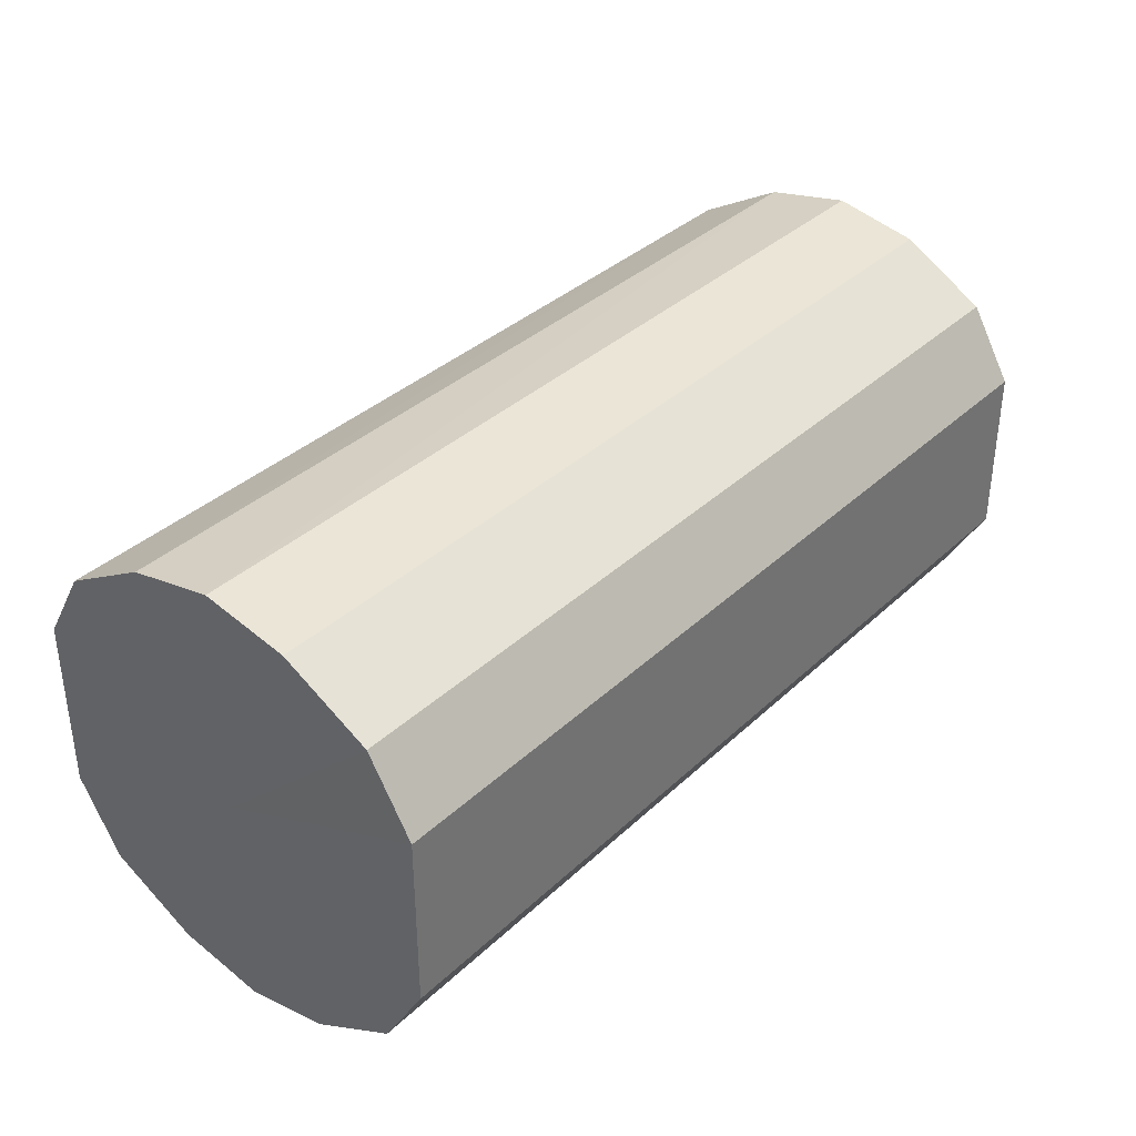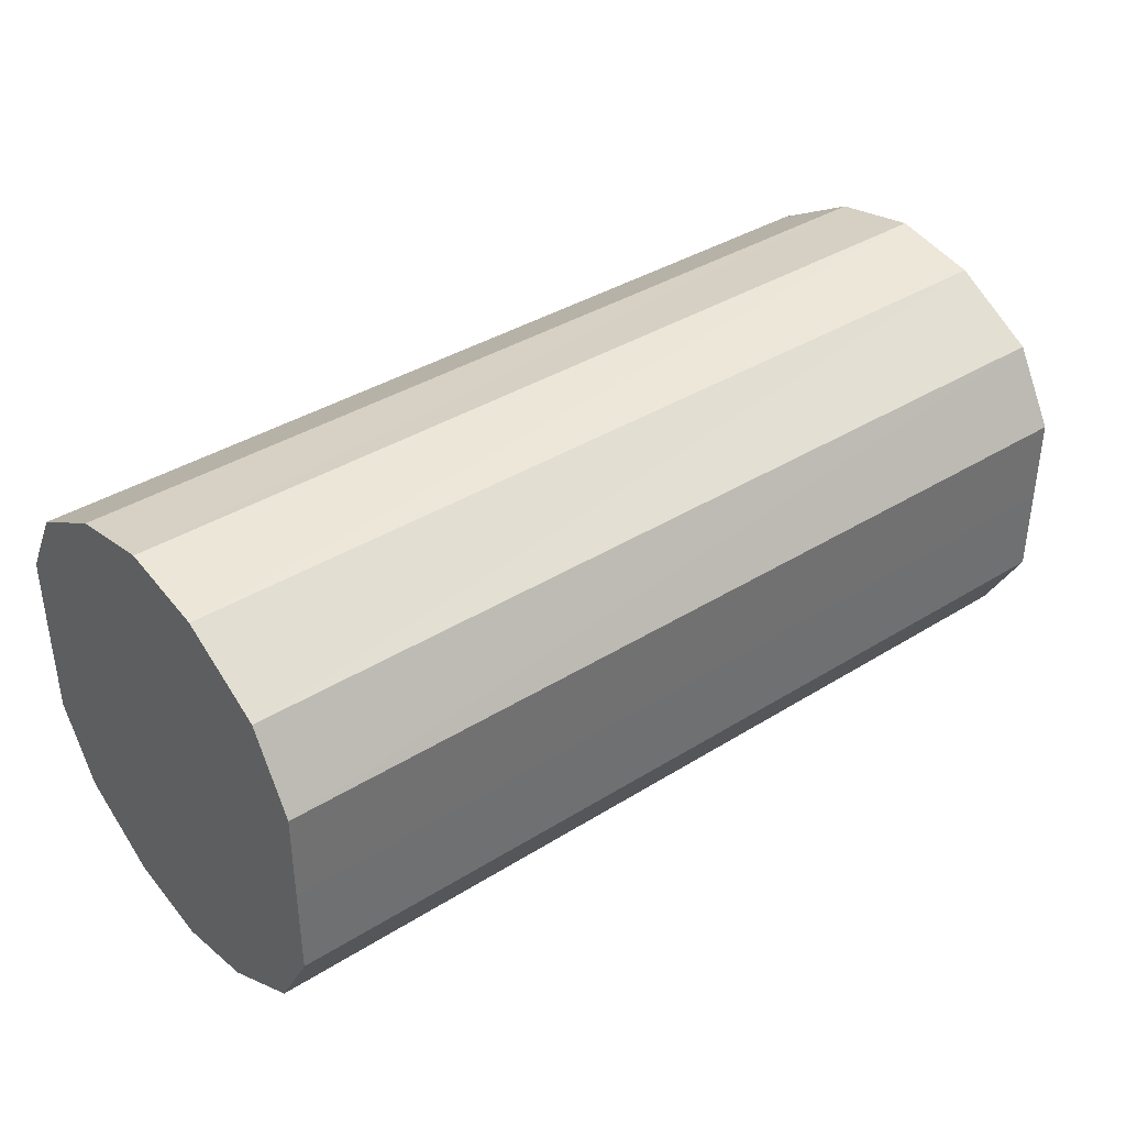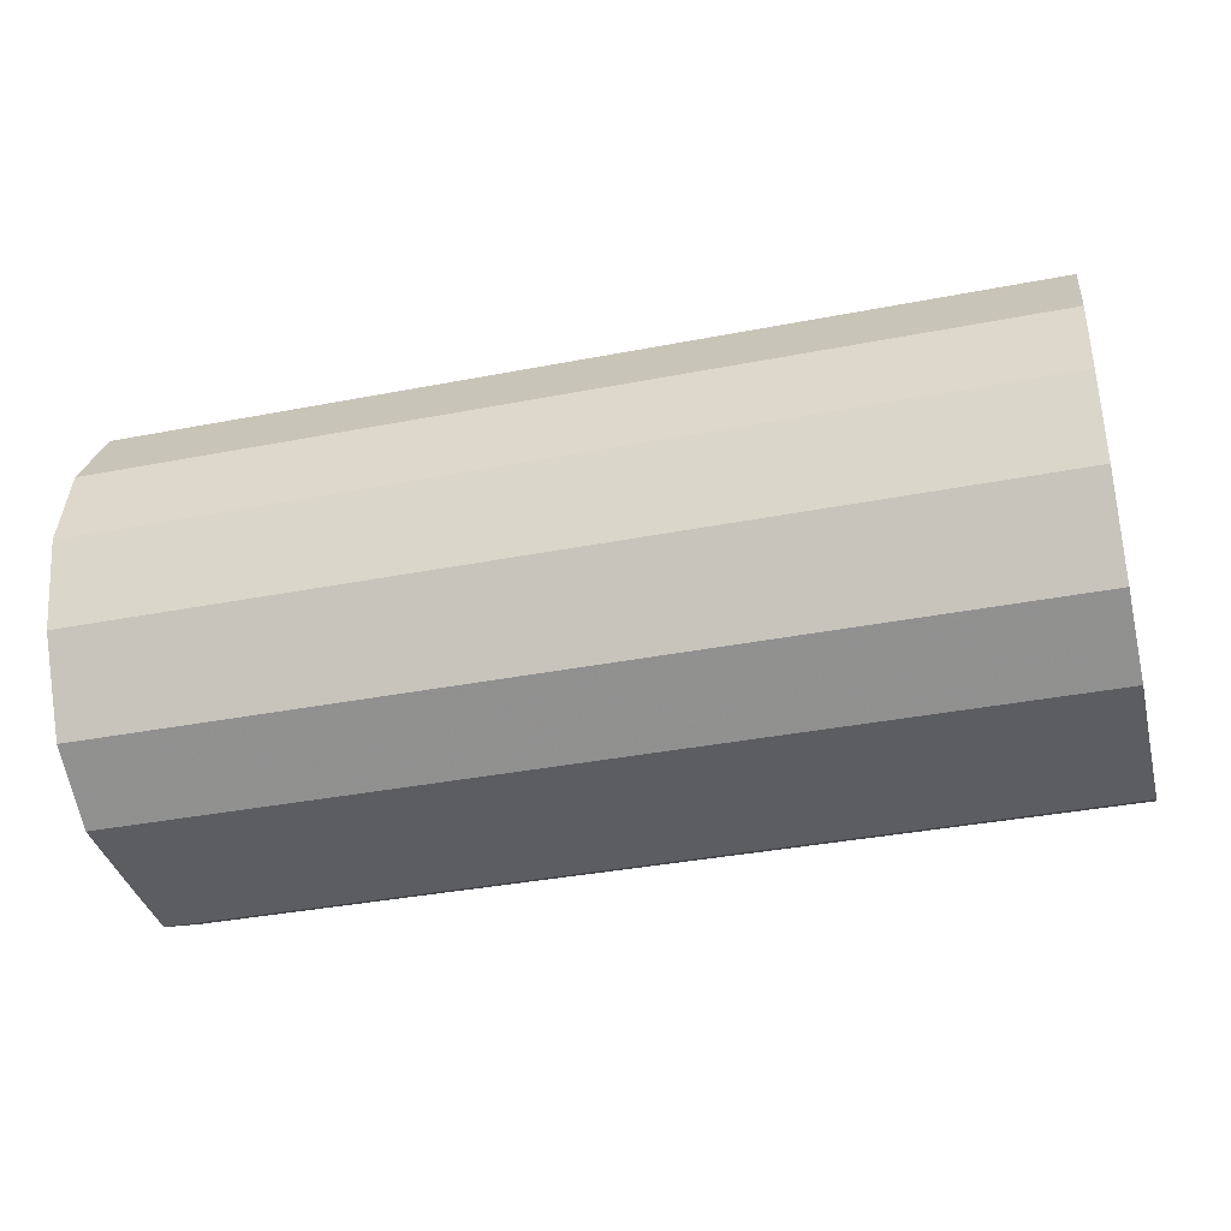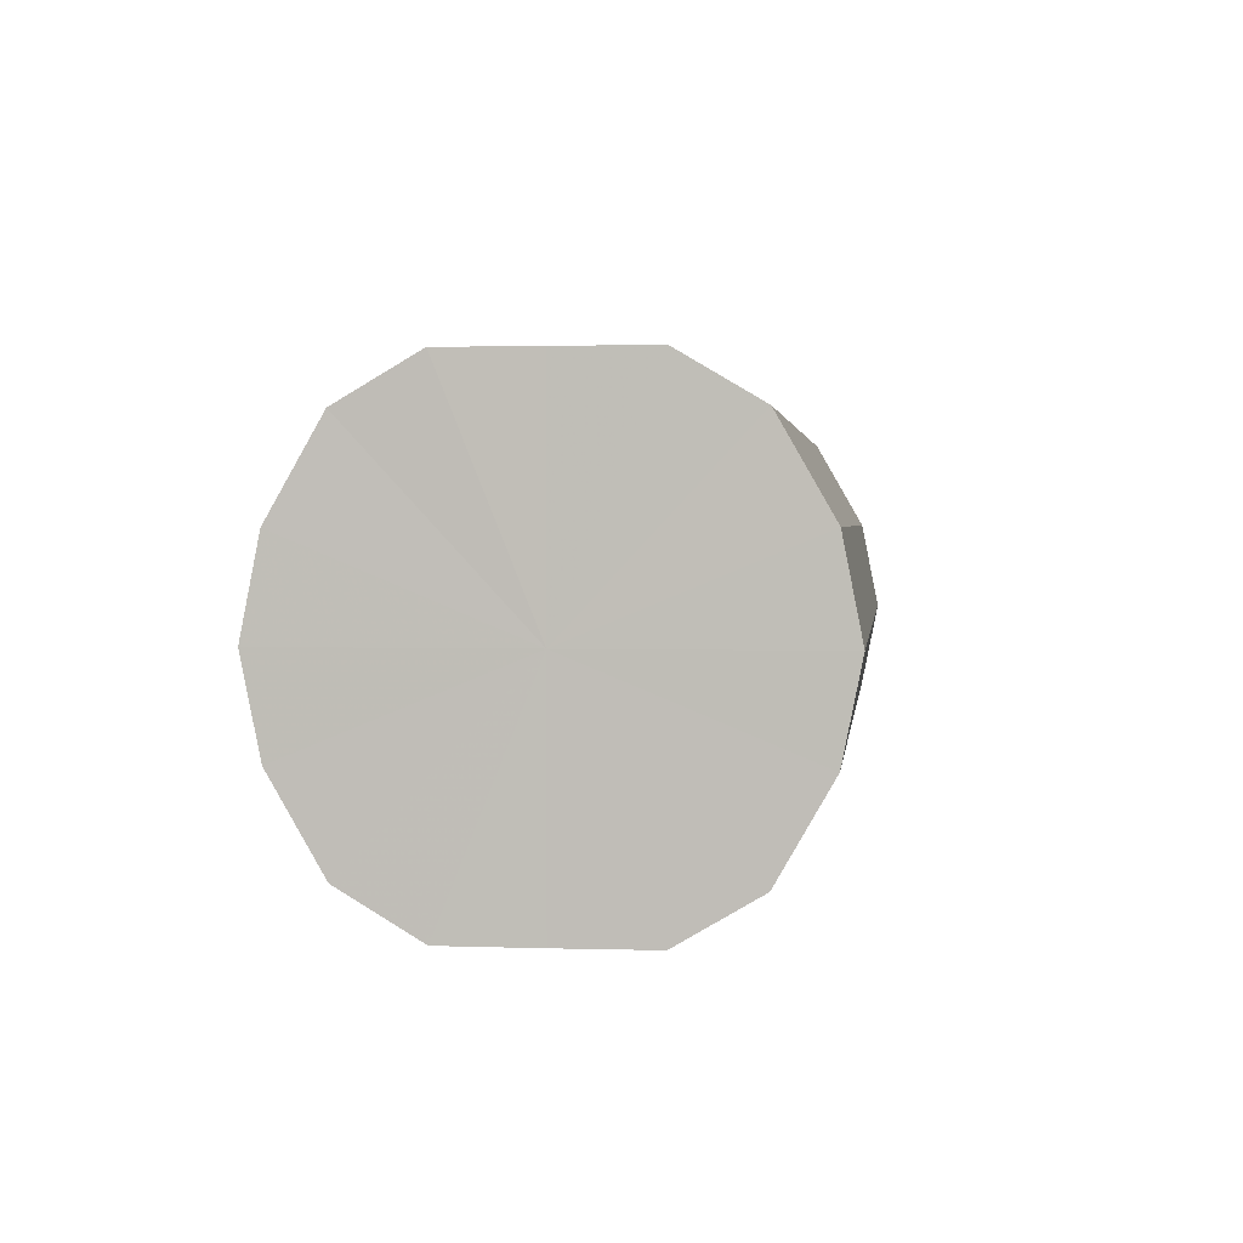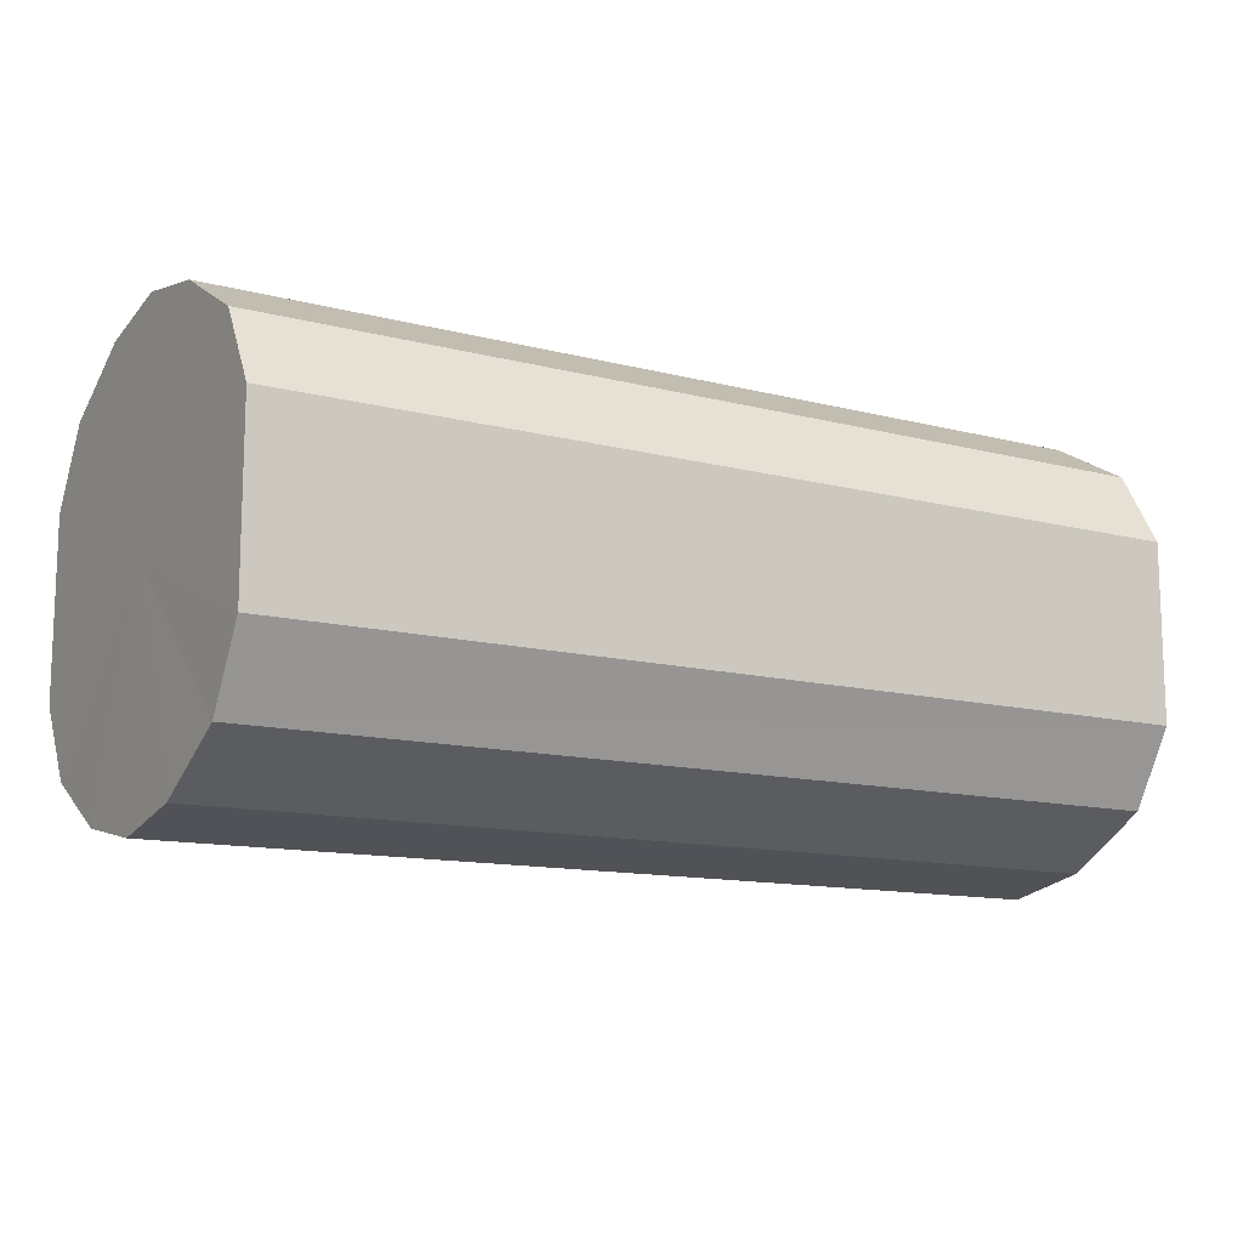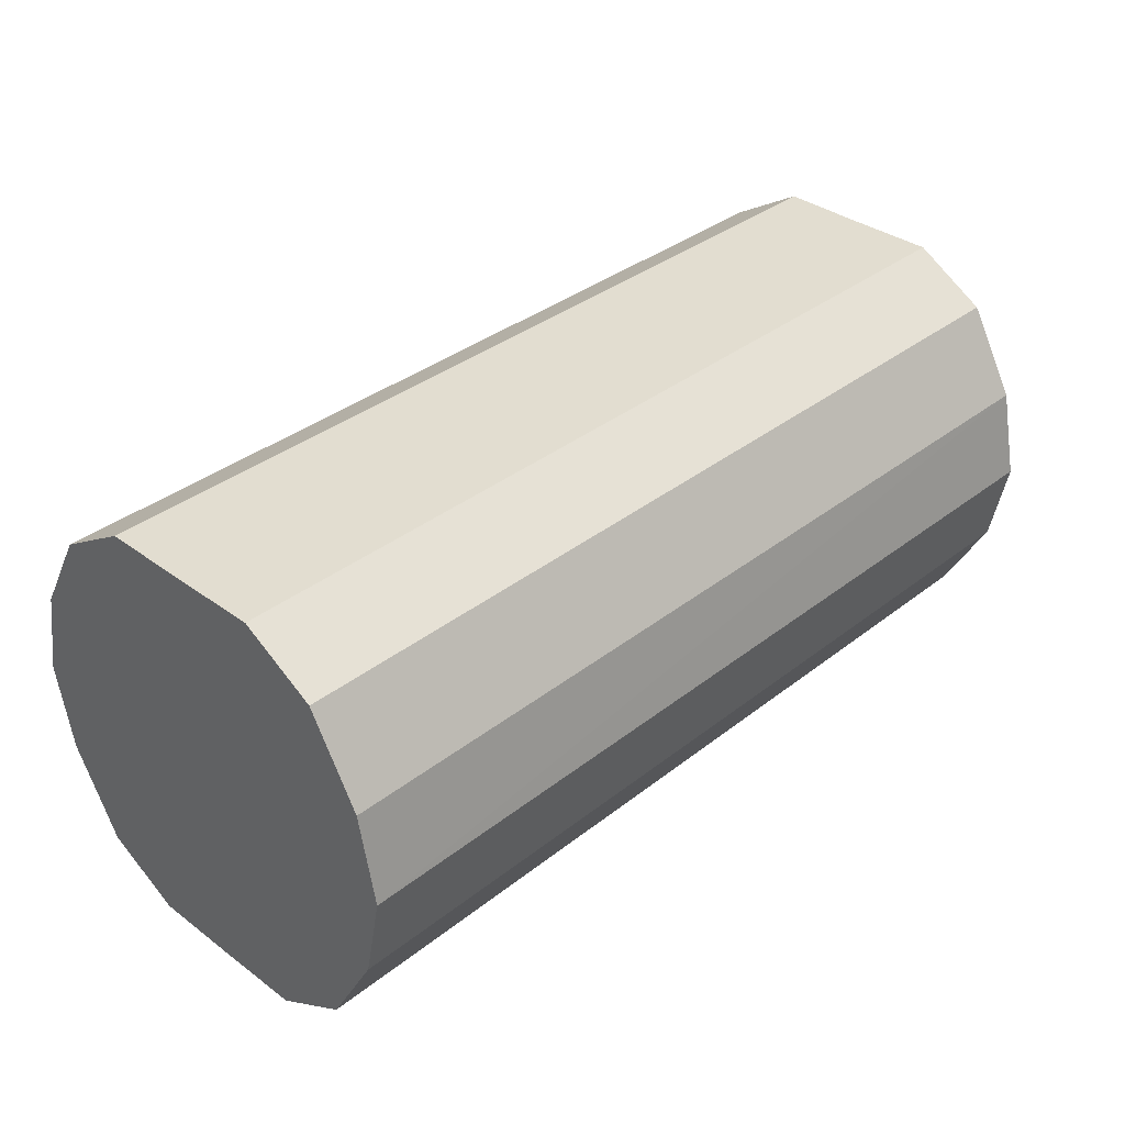
<metadata>
{"format":"obj","ext":"obj","renderer":"f3d","projection":"perspective","resolution":1024,"background":"white","views":[{"elev":36.0,"azim":-50.4,"up":"+Z"},{"elev":37.8,"azim":141.5,"up":"+Z"},{"elev":-37.1,"azim":14.0,"up":"+Y"},{"elev":2.4,"azim":-83.2,"up":"+Y"},{"elev":-12.6,"azim":148.8,"up":"+Z"},{"elev":35.4,"azim":-46.0,"up":"+Y"}]}
</metadata>
<code>
o 5010
v 2185 1883 6.2
v 2185 1883 6.22
v 2186 1883 6.2
v 2185 1883 6.237
v 2186 1883 6.22
v 2185 1883 6.18
v 2186 1883 6.18
v 2185 1883 6.248
v 2186 1883 6.237
v 2185 1883 6.163
v 2186 1883 6.163
v 2185 1883 6.253
v 2186 1883 6.248
v 2185 1883 6.152
v 2186 1883 6.152
v 2185 1883 6.248
v 2186 1883 6.253
v 2185 1883 6.148
v 2186 1883 6.148
v 2185 1883 6.237
v 2186 1883 6.248
v 2185 1883 6.152
v 2186 1883 6.152
v 2185 1883 6.22
v 2186 1883 6.237
v 2185 1883 6.163
v 2186 1883 6.163
v 2185 1883 6.2
v 2186 1883 6.22
v 2185 1883 6.18
v 2186 1883 6.18
v 2186 1883 6.2
v 2186 1883 6.2
v 2185 1883 6.22
v 2186 1883 6.22
v 2185 1883 6.237
v 2186 1883 6.237
v 2186 1883 6.18
v 2185 1883 6.2
v 2186 1883 6.163
v 2185 1883 6.18
v 2185 1883 6.248
v 2186 1883 6.248
v 2186 1883 6.152
v 2185 1883 6.163
v 2186 1883 6.148
v 2185 1883 6.152
v 2185 1883 6.253
v 2186 1883 6.253
v 2186 1883 6.152
v 2185 1883 6.148
v 2186 1883 6.163
v 2185 1883 6.152
v 2185 1883 6.248
v 2186 1883 6.248
v 2186 1883 6.18
v 2185 1883 6.163
v 2186 1883 6.2
v 2185 1883 6.18
v 2185 1883 6.237
v 2186 1883 6.237
v 2186 1883 6.22
v 2185 1883 6.2
v 2185 1883 6.22
v 2185 1883 6.2
v 2185 1883 6.22
v 2185 1883 6.2
v 2185 1883 6.237
v 2185 1883 6.18
v 2185 1883 6.248
v 2185 1883 6.163
v 2185 1883 6.253
v 2185 1883 6.152
v 2185 1883 6.248
v 2185 1883 6.148
v 2185 1883 6.237
v 2185 1883 6.152
v 2185 1883 6.22
v 2185 1883 6.163
v 2185 1883 6.2
v 2185 1883 6.18
v 2186 1883 6.2
v 2186 1883 6.2
v 2186 1883 6.22
v 2186 1883 6.18
v 2186 1883 6.237
v 2186 1883 6.163
v 2186 1883 6.248
v 2186 1883 6.152
v 2186 1883 6.253
v 2186 1883 6.148
v 2186 1883 6.248
v 2186 1883 6.152
v 2186 1883 6.237
v 2186 1883 6.163
v 2186 1883 6.22
v 2186 1883 6.18
v 2186 1883 6.2
f 1 2 3
f 2 4 5
f 6 1 7
f 4 8 9
f 10 6 11
f 8 12 13
f 14 10 15
f 12 16 17
f 18 14 19
f 16 20 21
f 22 18 23
f 20 24 25
f 26 22 27
f 24 28 29
f 30 26 31
f 28 30 32
f 33 34 35
f 35 36 37
f 38 39 33
f 40 41 38
f 37 42 43
f 44 45 40
f 46 47 44
f 43 48 49
f 50 51 46
f 52 53 50
f 49 54 55
f 56 57 52
f 58 59 56
f 55 60 61
f 62 63 58
f 61 64 62
f 65 66 67
f 65 68 66
f 65 67 69
f 65 70 68
f 65 69 71
f 65 72 70
f 65 71 73
f 65 74 72
f 65 73 75
f 65 76 74
f 65 75 77
f 65 78 76
f 65 77 79
f 65 80 78
f 65 79 81
f 65 81 80
f 82 83 84
f 82 85 83
f 82 84 86
f 82 87 85
f 82 86 88
f 82 89 87
f 82 88 90
f 82 91 89
f 82 90 92
f 82 93 91
f 82 92 94
f 82 95 93
f 82 94 96
f 82 97 95
f 82 96 98
f 82 98 97

</code>
